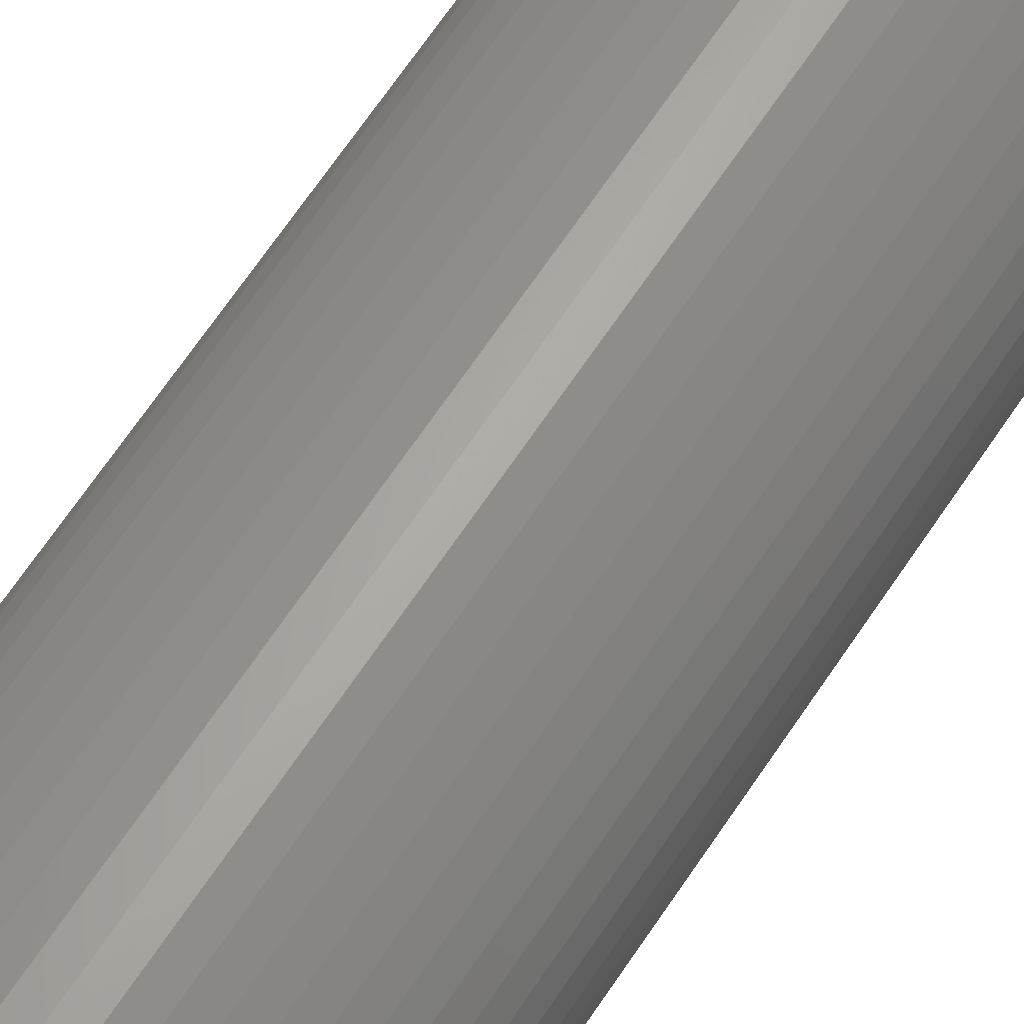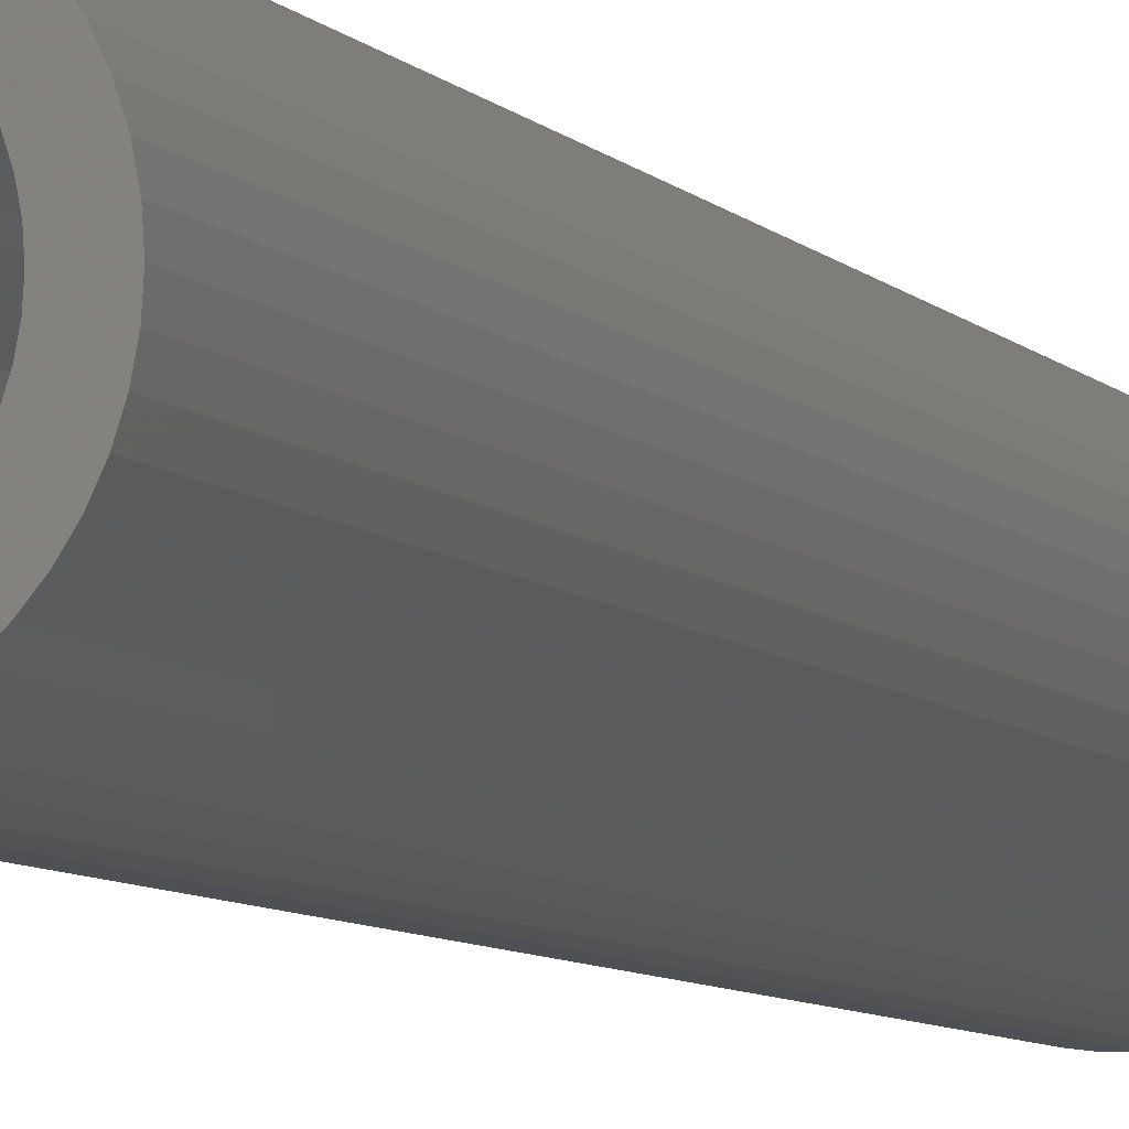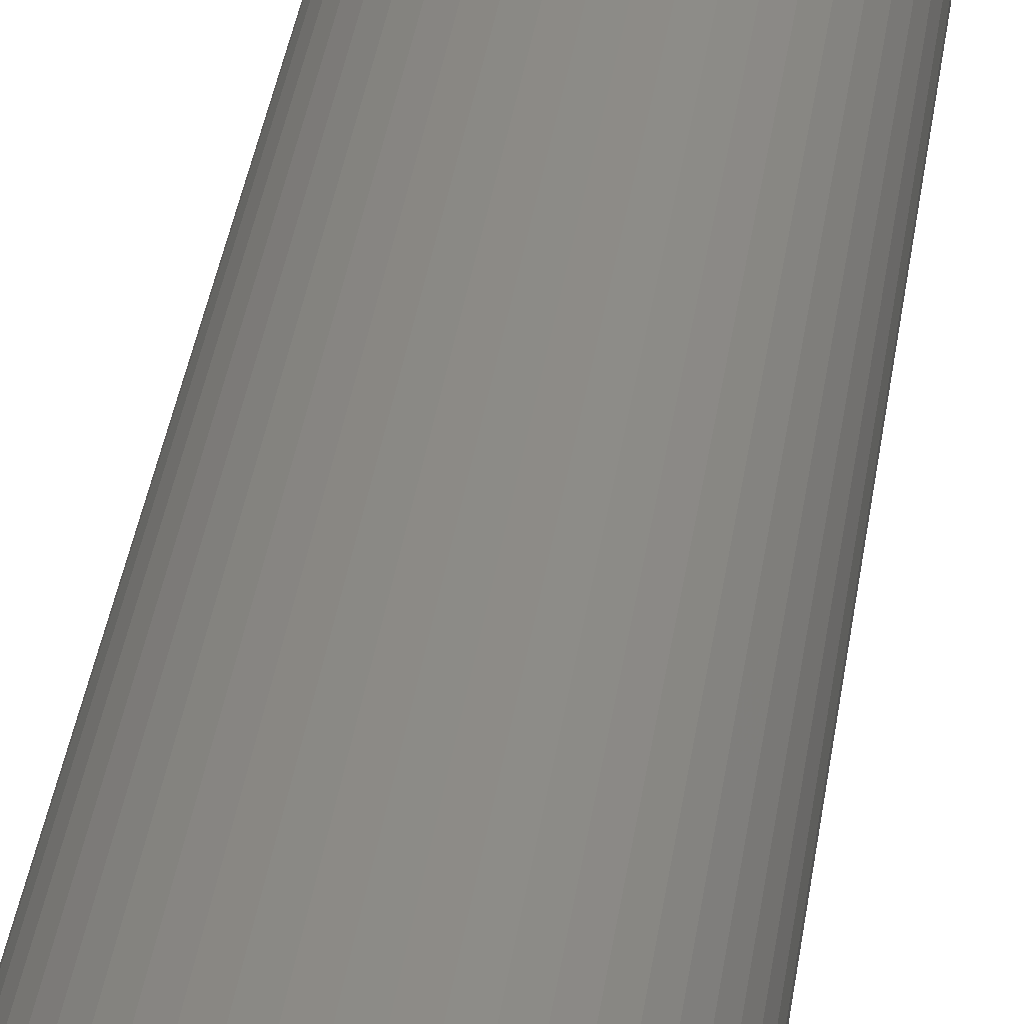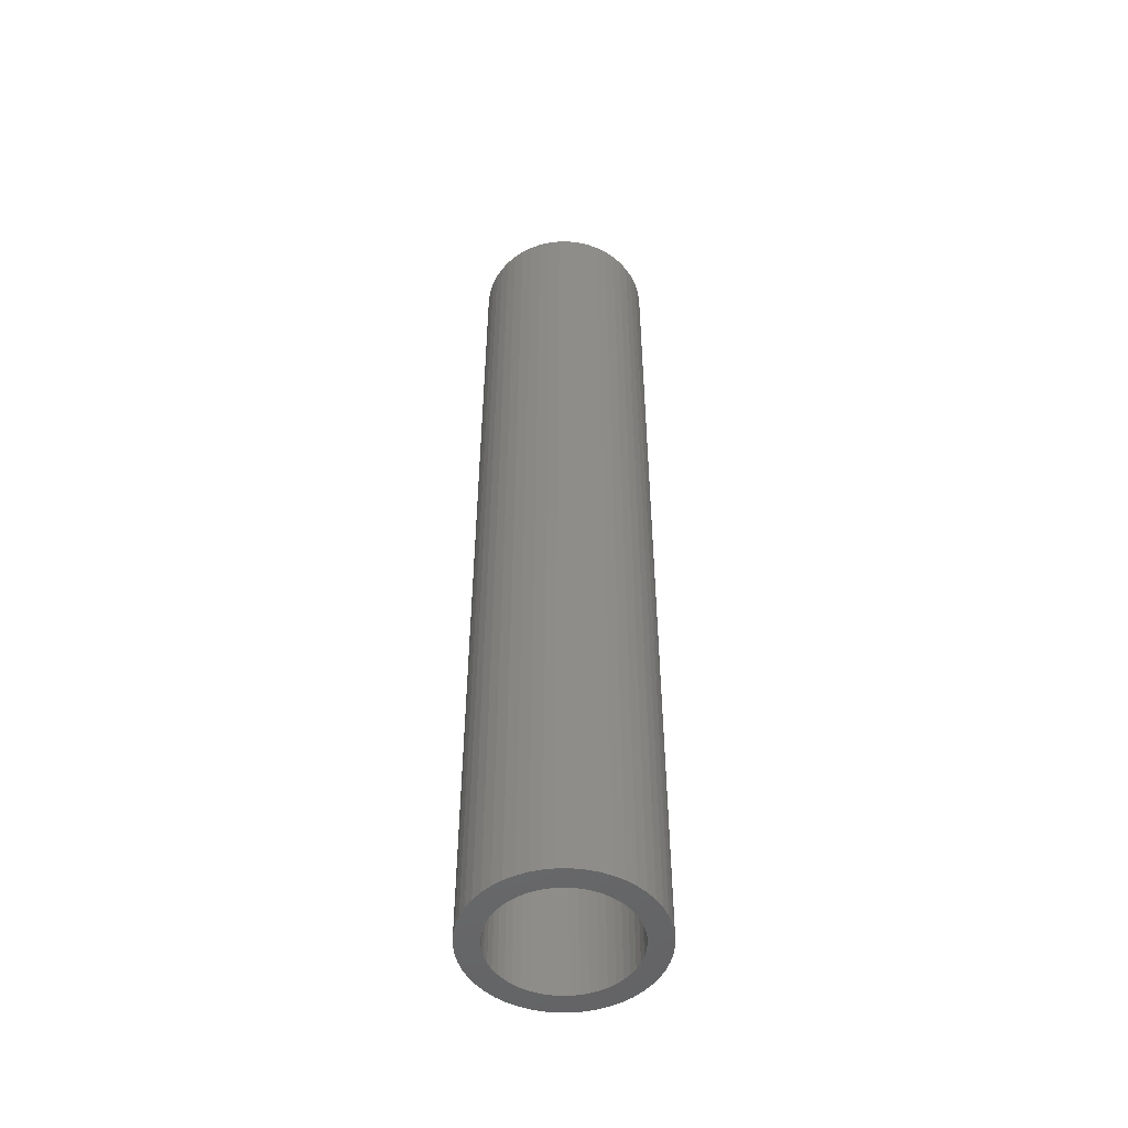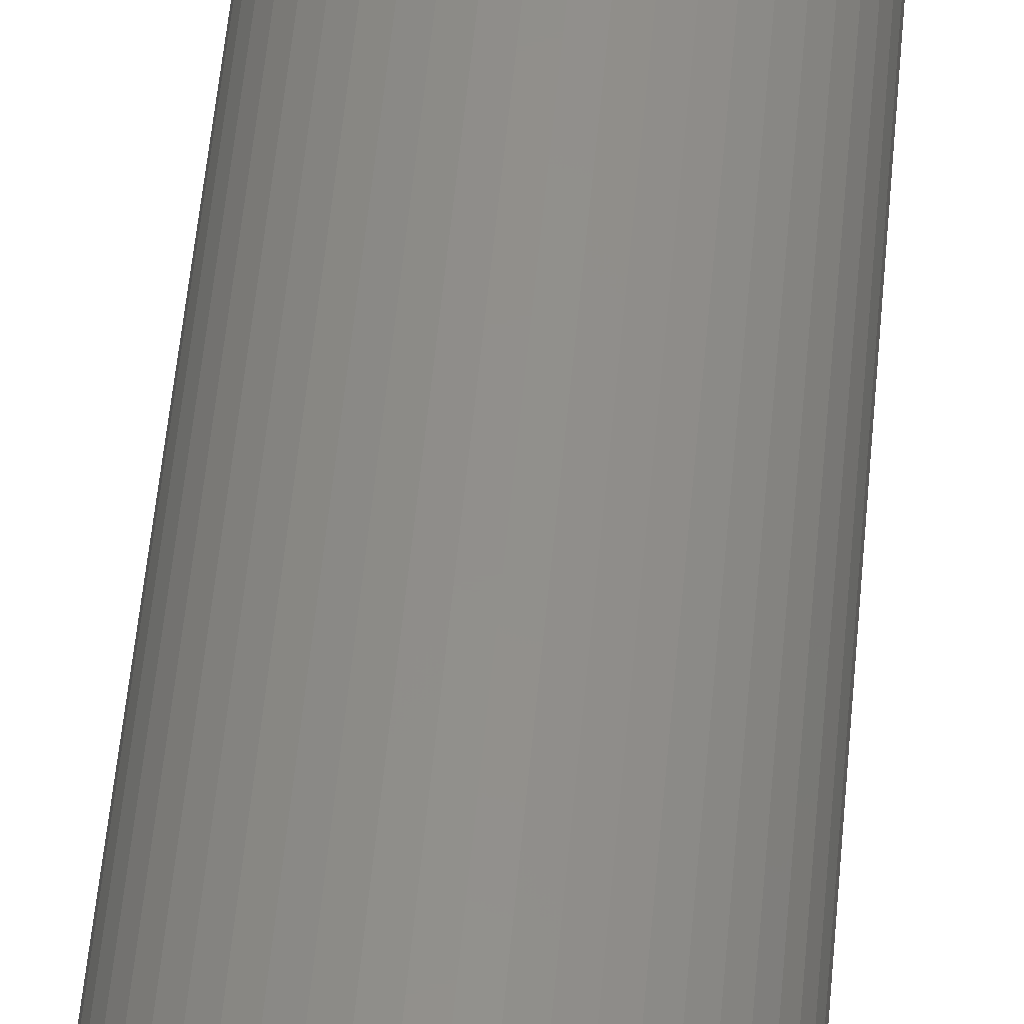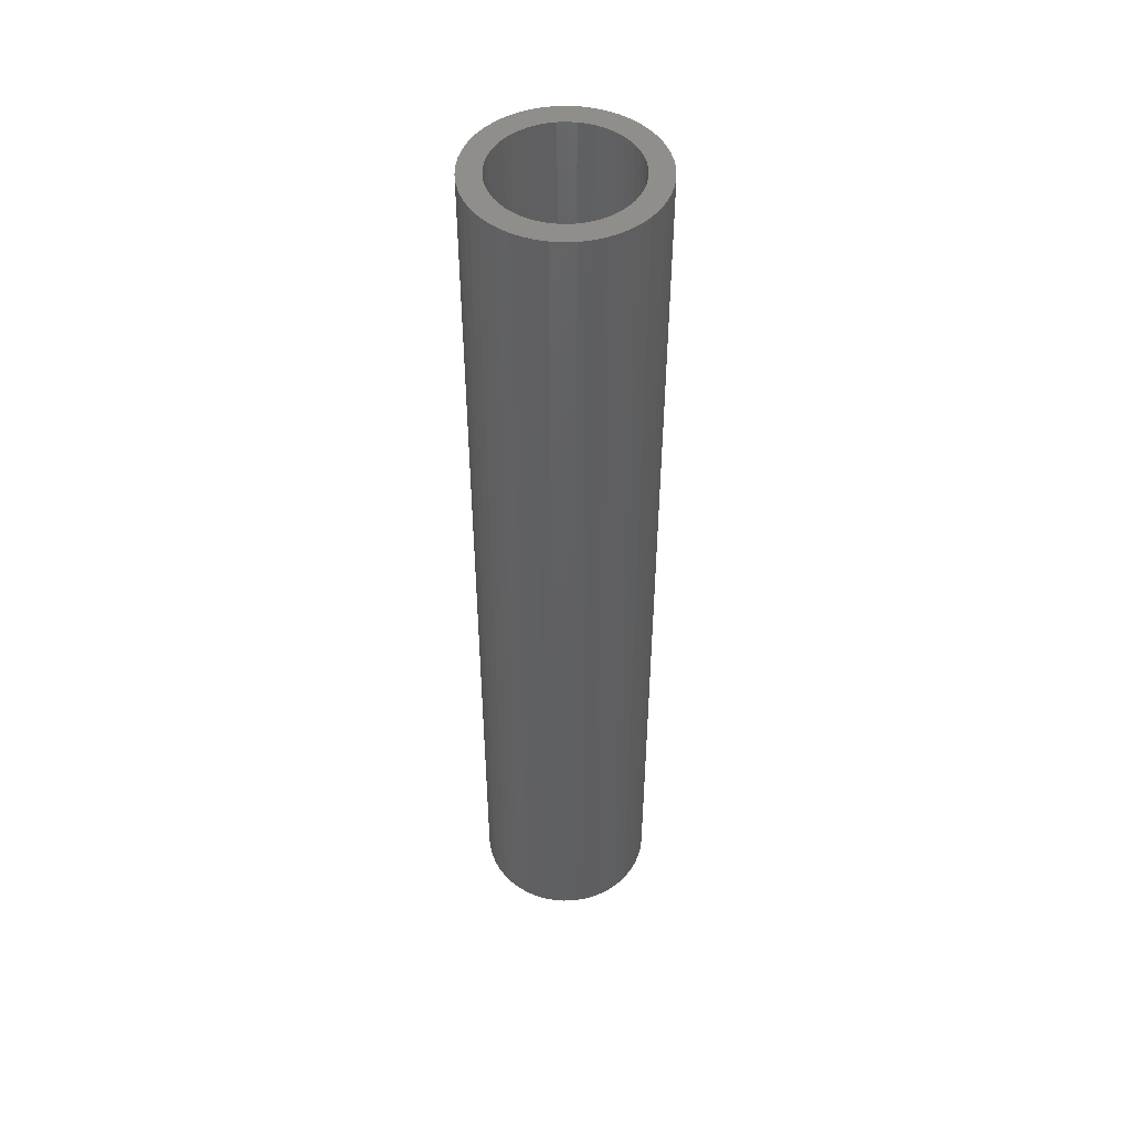
<metadata>
{"format":"stl","ext":"stl","renderer":"f3d","projection":"perspective","resolution":1024,"background":"white","views":[{"elev":63.4,"azim":33.0,"up":"+Y"},{"elev":-6.2,"azim":19.1,"up":"+Y"},{"elev":32.0,"azim":7.1,"up":"+Y"},{"elev":-50.6,"azim":-129.6,"up":"+Z"},{"elev":51.4,"azim":-175.0,"up":"+Y"},{"elev":48.5,"azim":33.6,"up":"+Z"}]}
</metadata>
<code>
# stl→obj: 200 verts, 400 faces
v 7 0 37.5
v 6.945 0.8773 -37.5
v 6.945 0.8773 37.5
v 7 0 -37.5
v -7 0 -37.5
v -6.945 0.8773 37.5
v -6.945 0.8773 -37.5
v -7 0 37.5
v 0.4395 6.986 -37.5
v -0.4395 6.986 37.5
v 0.4395 6.986 37.5
v -0.4395 6.986 -37.5
v -0.4395 -6.986 -37.5
v 0.4395 -6.986 37.5
v -0.4395 -6.986 37.5
v 0.4395 -6.986 -37.5
v 5.103 4.792 -37.5
v 4.462 5.394 37.5
v 5.103 4.792 37.5
v 4.462 5.394 -37.5
v -4.462 5.394 -37.5
v -5.103 4.792 37.5
v -4.462 5.394 37.5
v -5.103 4.792 -37.5
v -2.163 6.657 -37.5
v -2.98 6.334 37.5
v -2.163 6.657 37.5
v -2.98 6.334 -37.5
v 6.508 2.577 37.5
v 6.134 3.372 -37.5
v 6.134 3.372 37.5
v 6.508 2.577 -37.5
v 6.78 1.741 -37.5
v 6.78 1.741 37.5
v 2.98 6.334 -37.5
v 2.163 6.657 37.5
v 2.98 6.334 37.5
v 2.163 6.657 -37.5
v 3.751 5.91 -37.5
v 3.751 5.91 37.5
v -6.508 2.577 -37.5
v -6.134 3.372 37.5
v -6.134 3.372 -37.5
v -6.508 2.577 37.5
v -6.78 1.741 -37.5
v -6.78 1.741 37.5
v -1.312 6.876 -37.5
v -1.312 6.876 37.5
v 1.312 -6.876 37.5
v 1.312 -6.876 -37.5
v 5.663 4.114 37.5
v 5.663 4.114 -37.5
v 1.312 6.876 37.5
v 1.312 6.876 -37.5
v -5.663 4.114 37.5
v -5.663 4.114 -37.5
v 5.25 0 37.5
v 5.209 0.658 37.5
v 6.945 -0.8773 37.5
v 5.085 1.306 37.5
v 5.209 -0.658 37.5
v 4.881 1.933 37.5
v 6.78 -1.741 37.5
v 4.601 2.529 37.5
v 5.085 -1.306 37.5
v 6.508 -2.577 37.5
v 4.247 3.086 37.5
v 3.827 3.594 37.5
v 3.346 4.045 37.5
v 2.813 4.433 37.5
v 2.235 4.75 37.5
v 1.622 4.993 37.5
v 0.9838 5.157 37.5
v 0.3296 5.24 37.5
v -0.3296 5.24 37.5
v -0.9838 5.157 37.5
v -1.622 4.993 37.5
v -2.235 4.75 37.5
v -2.813 4.433 37.5
v -3.751 5.91 37.5
v -3.346 4.045 37.5
v -3.827 3.594 37.5
v -4.247 3.086 37.5
v -4.601 2.529 37.5
v -4.881 1.933 37.5
v -5.085 1.306 37.5
v 4.881 -1.933 37.5
v 6.134 -3.372 37.5
v 4.601 -2.529 37.5
v 5.663 -4.114 37.5
v 4.247 -3.086 37.5
v 5.103 -4.792 37.5
v 3.827 -3.594 37.5
v 4.462 -5.394 37.5
v 3.346 -4.045 37.5
v 3.751 -5.91 37.5
v 2.813 -4.433 37.5
v 2.98 -6.334 37.5
v 2.235 -4.75 37.5
v 2.163 -6.657 37.5
v 1.622 -4.993 37.5
v 0.9838 -5.157 37.5
v 0.3296 -5.24 37.5
v -0.3296 -5.24 37.5
v -0.9838 -5.157 37.5
v -1.312 -6.876 37.5
v -1.622 -4.993 37.5
v -2.163 -6.657 37.5
v -2.235 -4.75 37.5
v -2.98 -6.334 37.5
v -2.813 -4.433 37.5
v -3.751 -5.91 37.5
v -3.346 -4.045 37.5
v -4.462 -5.394 37.5
v -3.827 -3.594 37.5
v -5.103 -4.792 37.5
v -4.247 -3.086 37.5
v -5.663 -4.114 37.5
v -4.601 -2.529 37.5
v -6.134 -3.372 37.5
v -4.881 -1.933 37.5
v -6.508 -2.577 37.5
v -5.085 -1.306 37.5
v -6.78 -1.741 37.5
v -5.209 -0.658 37.5
v -6.945 -0.8773 37.5
v -5.25 0 37.5
v -5.209 0.658 37.5
v -3.751 5.91 -37.5
v 6.945 -0.8773 -37.5
v 6.508 -2.577 -37.5
v 6.134 -3.372 -37.5
v -5.103 -4.792 -37.5
v -4.462 -5.394 -37.5
v -6.134 -3.372 -37.5
v -6.508 -2.577 -37.5
v -5.663 -4.114 -37.5
v 5.25 0 -37.5
v 5.209 -0.658 -37.5
v 6.78 -1.741 -37.5
v 5.085 -1.306 -37.5
v 5.209 0.658 -37.5
v 4.881 -1.933 -37.5
v 4.601 -2.529 -37.5
v 5.663 -4.114 -37.5
v 5.085 1.306 -37.5
v 4.247 -3.086 -37.5
v 5.103 -4.792 -37.5
v 3.827 -3.594 -37.5
v 4.462 -5.394 -37.5
v 3.346 -4.045 -37.5
v 3.751 -5.91 -37.5
v 2.813 -4.433 -37.5
v 2.98 -6.334 -37.5
v 2.235 -4.75 -37.5
v 2.163 -6.657 -37.5
v 1.622 -4.993 -37.5
v 0.9838 -5.157 -37.5
v 0.3296 -5.24 -37.5
v -0.3296 -5.24 -37.5
v -0.9838 -5.157 -37.5
v -1.312 -6.876 -37.5
v -1.622 -4.993 -37.5
v -2.163 -6.657 -37.5
v -2.235 -4.75 -37.5
v -2.98 -6.334 -37.5
v -2.813 -4.433 -37.5
v -3.751 -5.91 -37.5
v -3.346 -4.045 -37.5
v -3.827 -3.594 -37.5
v -4.247 -3.086 -37.5
v -4.601 -2.529 -37.5
v -4.881 -1.933 -37.5
v -5.085 -1.306 -37.5
v 4.881 1.933 -37.5
v 4.601 2.529 -37.5
v 4.247 3.086 -37.5
v 3.827 3.594 -37.5
v 3.346 4.045 -37.5
v 2.813 4.433 -37.5
v 2.235 4.75 -37.5
v 1.622 4.993 -37.5
v 0.9838 5.157 -37.5
v 0.3296 5.24 -37.5
v -0.3296 5.24 -37.5
v -0.9838 5.157 -37.5
v -1.622 4.993 -37.5
v -2.235 4.75 -37.5
v -2.813 4.433 -37.5
v -3.346 4.045 -37.5
v -3.827 3.594 -37.5
v -4.247 3.086 -37.5
v -4.601 2.529 -37.5
v -4.881 1.933 -37.5
v -5.085 1.306 -37.5
v -5.209 0.658 -37.5
v -5.25 0 -37.5
v -6.78 -1.741 -37.5
v -5.209 -0.658 -37.5
v -6.945 -0.8773 -37.5
f 1 2 3
f 2 1 4
f 5 6 7
f 6 5 8
f 9 10 11
f 10 9 12
f 13 14 15
f 14 13 16
f 17 18 19
f 18 17 20
f 21 22 23
f 22 21 24
f 25 26 27
f 26 25 28
f 29 30 31
f 30 29 32
f 3 33 34
f 33 3 2
f 35 36 37
f 36 35 38
f 39 37 40
f 37 39 35
f 41 42 43
f 42 41 44
f 45 44 41
f 44 45 46
f 47 27 48
f 27 47 25
f 16 49 14
f 49 16 50
f 34 32 29
f 32 34 33
f 51 17 19
f 17 51 52
f 31 52 51
f 52 31 30
f 38 53 36
f 53 38 54
f 54 11 53
f 11 54 9
f 20 40 18
f 40 20 39
f 43 55 56
f 55 43 42
f 56 22 24
f 22 56 55
f 7 46 45
f 46 7 6
f 57 1 3
f 58 3 34
f 1 57 59
f 60 34 29
f 61 59 57
f 62 29 31
f 59 61 63
f 64 31 51
f 65 63 61
f 63 65 66
f 3 58 57
f 67 51 19
f 34 60 58
f 29 62 60
f 31 64 62
f 68 19 18
f 51 67 64
f 19 68 67
f 69 18 40
f 18 69 68
f 70 40 37
f 40 70 69
f 37 71 70
f 36 71 37
f 36 72 71
f 53 72 36
f 53 73 72
f 11 73 53
f 11 74 73
f 11 75 74
f 10 75 11
f 10 76 75
f 48 76 10
f 48 77 76
f 27 77 48
f 27 78 77
f 26 78 27
f 78 26 79
f 80 79 26
f 79 80 81
f 23 81 80
f 81 23 82
f 22 82 23
f 82 22 83
f 55 83 22
f 83 55 84
f 42 84 55
f 84 42 85
f 44 85 42
f 85 44 86
f 87 66 65
f 66 87 88
f 89 88 87
f 88 89 90
f 91 90 89
f 90 91 92
f 93 92 91
f 92 93 94
f 95 94 93
f 94 95 96
f 97 96 95
f 96 97 98
f 99 98 97
f 99 100 98
f 101 100 99
f 101 49 100
f 102 49 101
f 102 14 49
f 103 14 102
f 104 14 103
f 104 15 14
f 105 15 104
f 105 106 15
f 107 106 105
f 107 108 106
f 109 108 107
f 110 109 111
f 109 110 108
f 112 111 113
f 111 112 110
f 114 113 115
f 116 115 117
f 113 114 112
f 118 117 119
f 120 119 121
f 122 121 123
f 115 116 114
f 124 123 125
f 126 125 127
f 46 86 44
f 117 118 116
f 86 46 128
f 119 120 118
f 6 128 46
f 121 122 120
f 128 6 127
f 123 124 122
f 8 127 6
f 125 126 124
f 127 8 126
f 28 80 26
f 80 28 129
f 129 23 80
f 23 129 21
f 12 48 10
f 48 12 47
f 59 4 1
f 4 59 130
f 88 131 66
f 131 88 132
f 133 114 116
f 114 133 134
f 135 122 136
f 122 135 120
f 137 120 135
f 120 137 118
f 138 4 130
f 139 130 140
f 4 138 2
f 141 140 131
f 142 2 138
f 143 131 132
f 2 142 33
f 144 132 145
f 146 33 142
f 33 146 32
f 130 139 138
f 147 145 148
f 140 141 139
f 131 143 141
f 132 144 143
f 149 148 150
f 145 147 144
f 148 149 147
f 151 150 152
f 150 151 149
f 153 152 154
f 152 153 151
f 154 155 153
f 156 155 154
f 156 157 155
f 50 157 156
f 50 158 157
f 16 158 50
f 16 159 158
f 16 160 159
f 13 160 16
f 13 161 160
f 162 161 13
f 162 163 161
f 164 163 162
f 164 165 163
f 166 165 164
f 165 166 167
f 168 167 166
f 167 168 169
f 134 169 168
f 169 134 170
f 133 170 134
f 170 133 171
f 137 171 133
f 171 137 172
f 135 172 137
f 172 135 173
f 136 173 135
f 173 136 174
f 175 32 146
f 32 175 30
f 176 30 175
f 30 176 52
f 177 52 176
f 52 177 17
f 178 17 177
f 17 178 20
f 179 20 178
f 20 179 39
f 180 39 179
f 39 180 35
f 181 35 180
f 181 38 35
f 182 38 181
f 182 54 38
f 183 54 182
f 183 9 54
f 184 9 183
f 185 9 184
f 185 12 9
f 186 12 185
f 186 47 12
f 187 47 186
f 187 25 47
f 188 25 187
f 28 188 189
f 188 28 25
f 129 189 190
f 189 129 28
f 21 190 191
f 24 191 192
f 190 21 129
f 56 192 193
f 43 193 194
f 41 194 195
f 191 24 21
f 45 195 196
f 7 196 197
f 198 174 136
f 192 56 24
f 174 198 199
f 193 43 56
f 200 199 198
f 194 41 43
f 199 200 197
f 195 45 41
f 5 197 200
f 196 7 45
f 197 5 7
f 154 96 98
f 96 154 152
f 66 140 63
f 140 66 131
f 133 118 137
f 118 133 116
f 136 124 198
f 124 136 122
f 150 92 94
f 92 150 148
f 156 98 100
f 98 156 154
f 50 100 49
f 100 50 156
f 63 130 59
f 130 63 140
f 90 132 88
f 132 90 145
f 92 145 90
f 145 92 148
f 162 15 106
f 15 162 13
f 166 108 110
f 108 166 164
f 164 106 108
f 106 164 162
f 198 126 200
f 126 198 124
f 200 8 5
f 8 200 126
f 152 94 96
f 94 152 150
f 168 110 112
f 110 168 166
f 134 112 114
f 112 134 168
f 138 58 142
f 58 138 57
f 127 196 128
f 196 127 197
f 185 74 75
f 74 185 184
f 159 104 103
f 104 159 160
f 149 95 93
f 95 149 151
f 179 68 69
f 68 179 178
f 191 81 82
f 81 191 190
f 188 77 78
f 77 188 187
f 175 64 176
f 64 175 62
f 142 60 146
f 60 142 58
f 182 71 72
f 71 182 181
f 181 70 71
f 70 181 180
f 85 193 84
f 193 85 194
f 189 78 79
f 78 189 188
f 187 76 77
f 76 187 186
f 158 103 102
f 103 158 159
f 155 101 99
f 101 155 157
f 146 62 175
f 62 146 60
f 177 68 178
f 68 177 67
f 176 67 177
f 67 176 64
f 183 72 73
f 72 183 182
f 184 73 74
f 73 184 183
f 180 69 70
f 69 180 179
f 84 192 83
f 192 84 193
f 83 191 82
f 191 83 192
f 86 194 85
f 194 86 195
f 128 195 86
f 195 128 196
f 190 79 81
f 79 190 189
f 186 75 76
f 75 186 185
f 139 57 138
f 57 139 61
f 141 61 139
f 61 141 65
f 169 115 113
f 115 169 170
f 119 173 121
f 173 119 172
f 117 172 119
f 172 117 171
f 153 99 97
f 99 153 155
f 144 87 143
f 87 144 89
f 163 109 107
f 109 163 165
f 115 171 117
f 171 115 170
f 123 199 125
f 199 123 174
f 125 197 127
f 197 125 199
f 121 174 123
f 174 121 173
f 151 97 95
f 97 151 153
f 157 102 101
f 102 157 158
f 147 89 144
f 89 147 91
f 149 91 147
f 91 149 93
f 143 65 141
f 65 143 87
f 165 111 109
f 111 165 167
f 167 113 111
f 113 167 169
f 161 107 105
f 107 161 163
f 160 105 104
f 105 160 161

</code>
